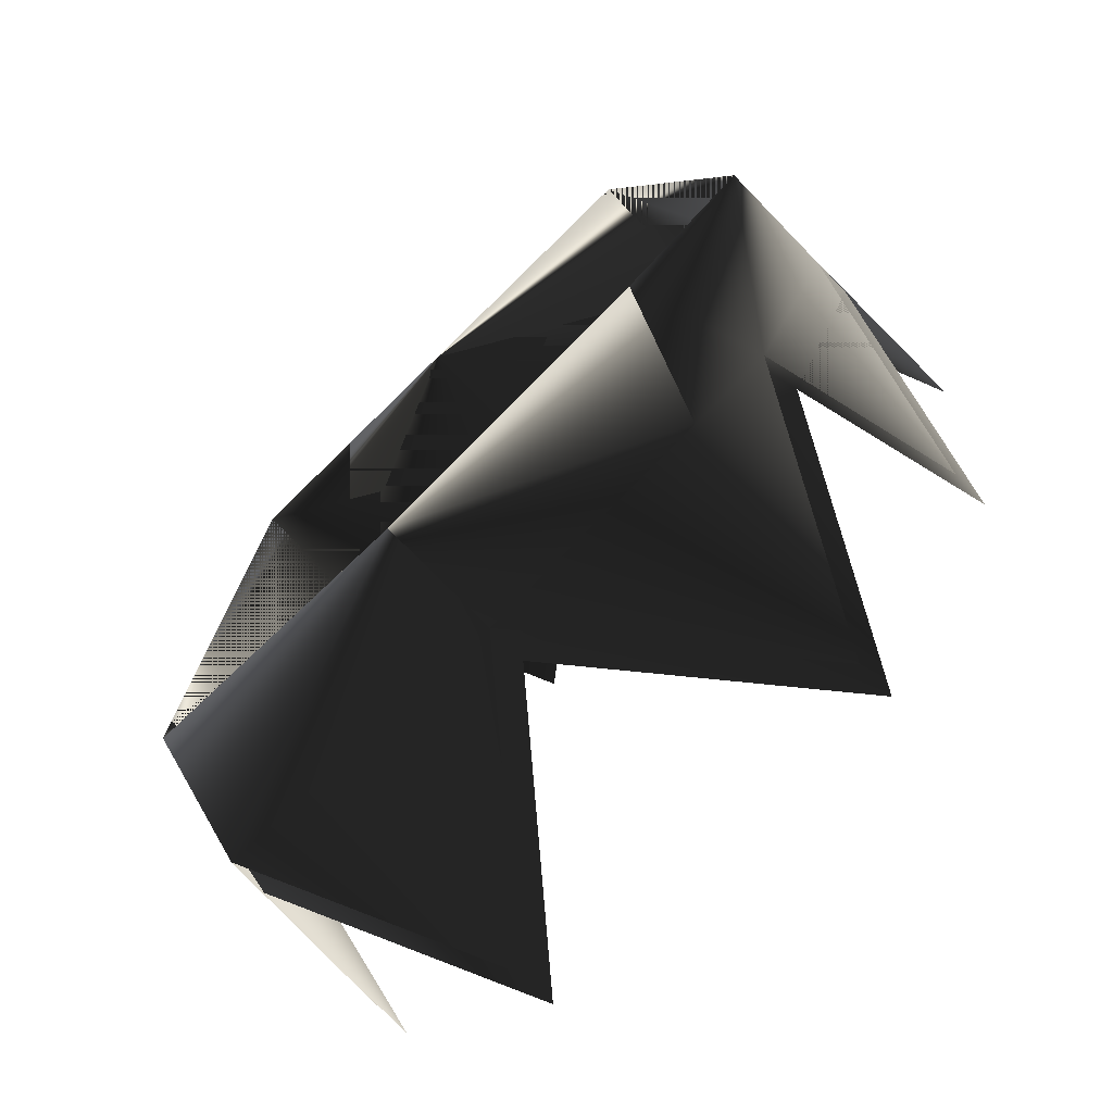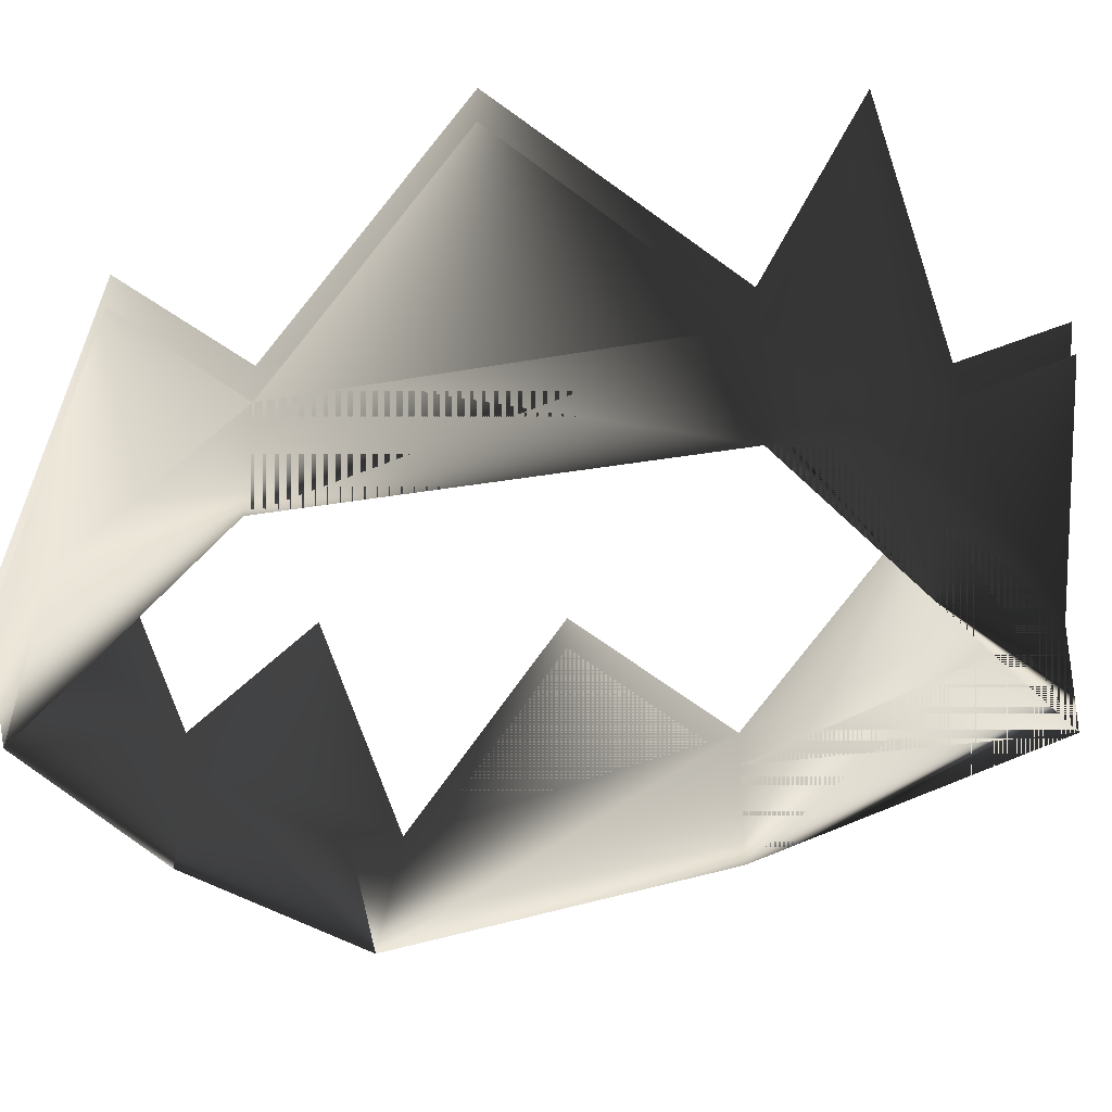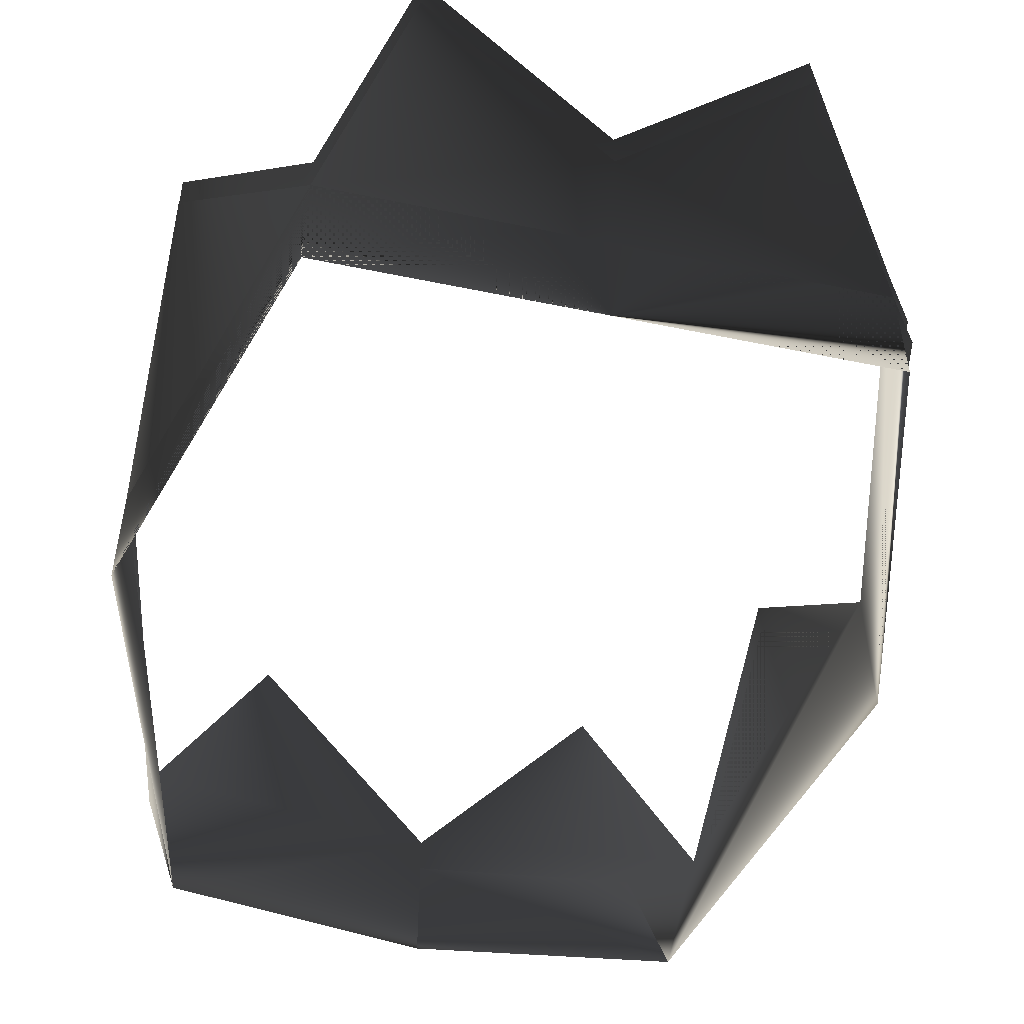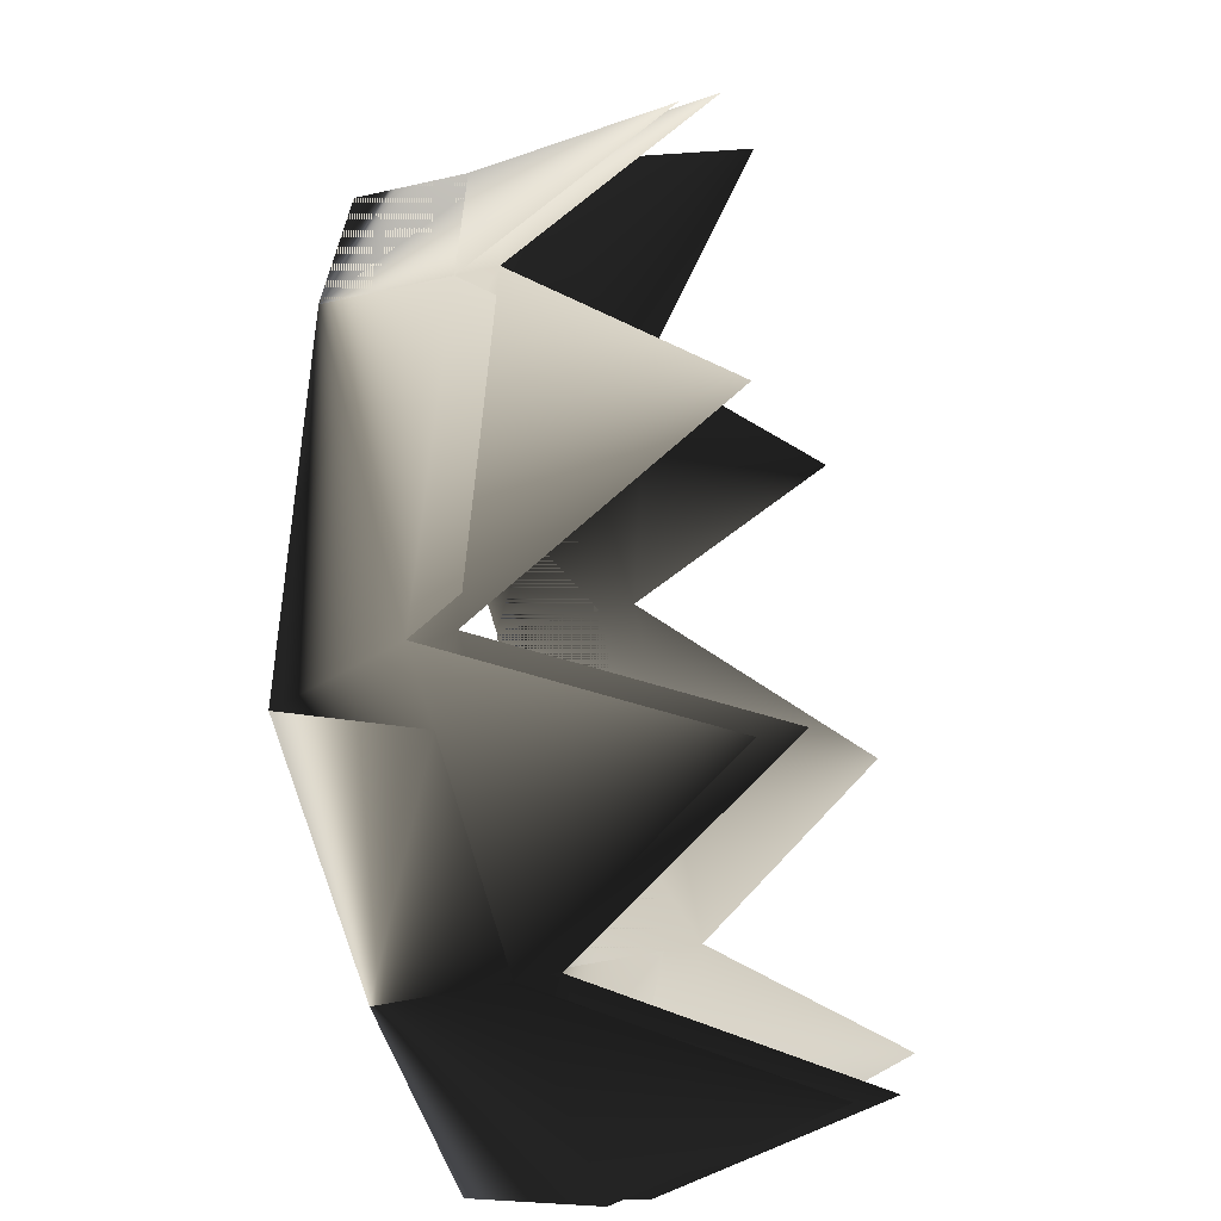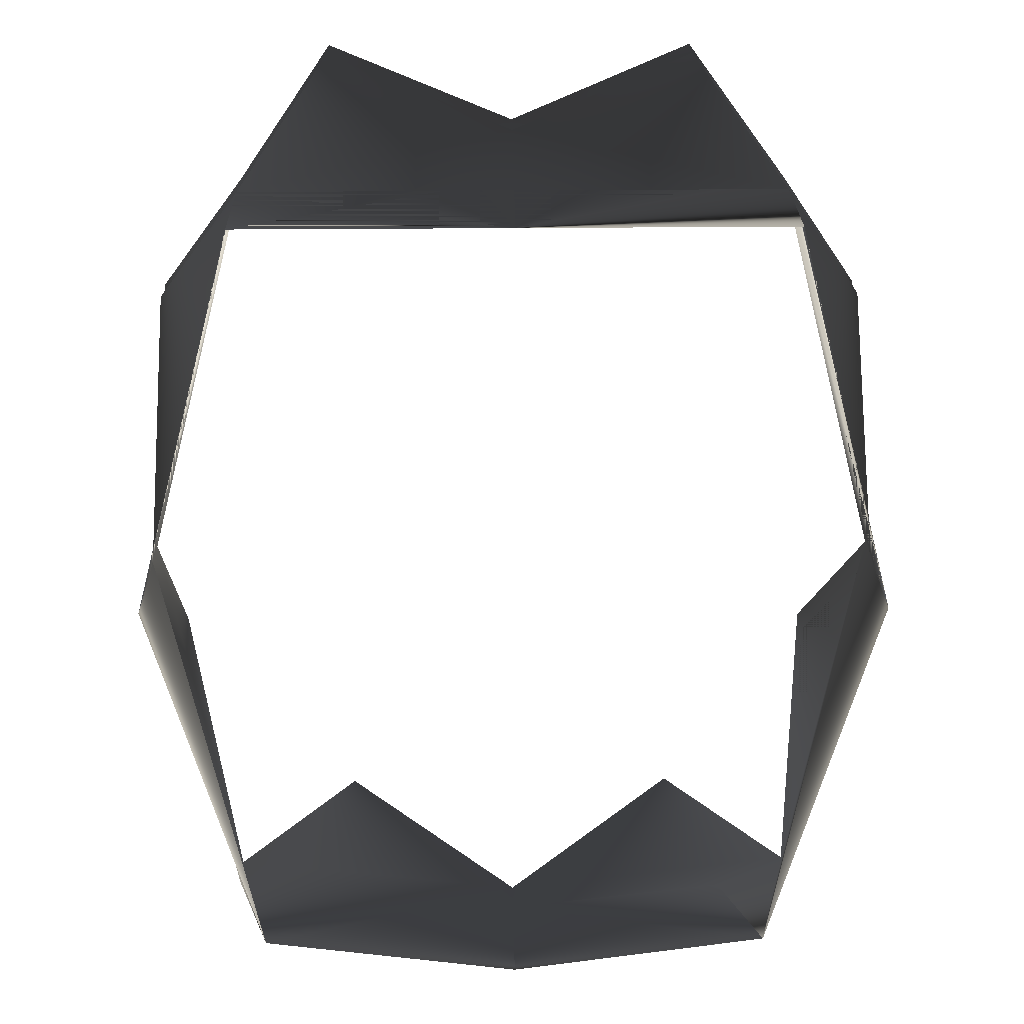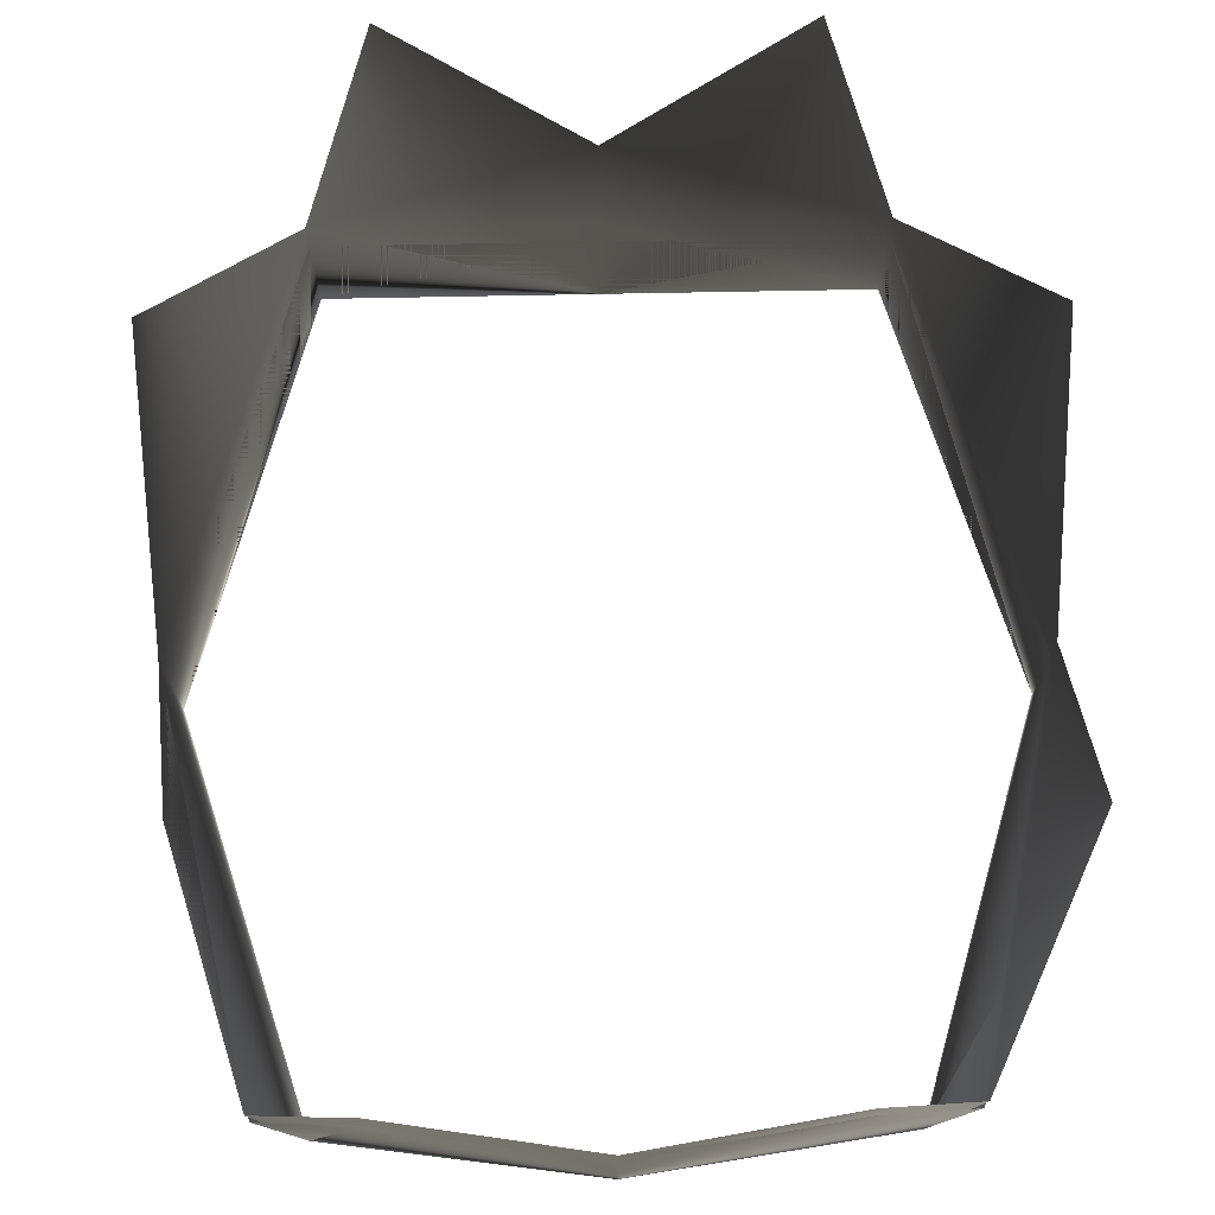
<metadata>
{"format":"obj","ext":"obj","renderer":"f3d","projection":"perspective","resolution":1024,"background":"white","views":[{"elev":-76.1,"azim":44.4,"up":"+Z"},{"elev":-33.5,"azim":-54.6,"up":"+Y"},{"elev":-50.7,"azim":-12.8,"up":"+Y"},{"elev":-54.0,"azim":103.5,"up":"+Z"},{"elev":25.6,"azim":-0.9,"up":"+Z"},{"elev":71.4,"azim":178.9,"up":"+Y"}]}
</metadata>
<code>
o 29
v 0 59 49
v 28 59 49
v 28 47 49
v 0 47 49
v -28 59 49
v 0 67 53
v 20 83 57
v -28 47 49
v -40 51 5
v -40 63 5
v -40 83 29
v 40 63 5
v 40 51 5
v 40 83 29
v 32 59 -35
v 28 47 -35
v 36 83 -15
v -28 47 -35
v -32 59 -35
v -40 83 -15
v 0 59 -39
v 0 47 -39
v 20 83 -39
v -20 83 -39
v -20 83 57
v 28 63 49
v 0 63 49
v -28 63 49
v -40 67 5
v -32 63 -35
v 0 63 -39
v 32 63 -35
v 40 67 5
v -20 87 57
v 0 71 53
v 20 87 57
v -40 87 29
v -40 87 -15
v -20 87 -39
v 20 87 -39
v 36 87 -15
v 40 87 29
f 1 2 3
f 1 3 4
f 1 4 5
f 1 5 6
f 1 6 2
f 2 6 7
f 4 8 5
f 5 8 9
f 5 9 10
f 5 10 11
f 12 13 3
f 12 3 2
f 12 2 14
f 15 16 13
f 15 13 12
f 15 12 17
f 10 9 18
f 10 18 19
f 10 19 20
f 21 22 16
f 21 16 15
f 21 15 23
f 19 18 22
f 19 22 21
f 19 21 24
f 6 5 25
f 4 3 26
f 4 26 27
f 4 27 8
f 8 27 28
f 8 28 29
f 8 29 9
f 9 29 30
f 9 30 18
f 18 30 31
f 18 31 22
f 22 31 32
f 22 32 16
f 16 32 33
f 16 33 13
f 13 33 26
f 13 26 3
f 34 28 35
f 35 28 27
f 35 27 26
f 35 26 36
f 28 37 29
f 29 38 30
f 30 39 31
f 31 40 32
f 32 41 33
f 33 42 26

</code>
